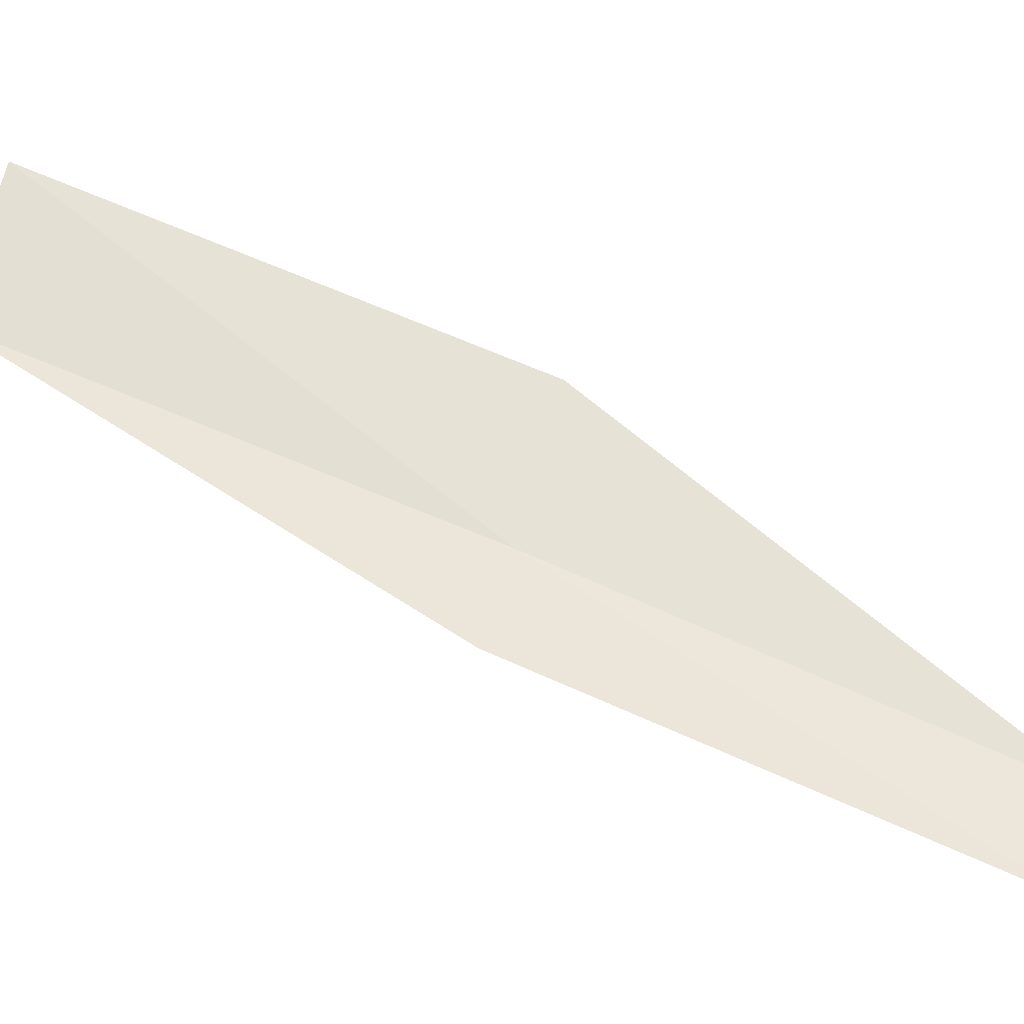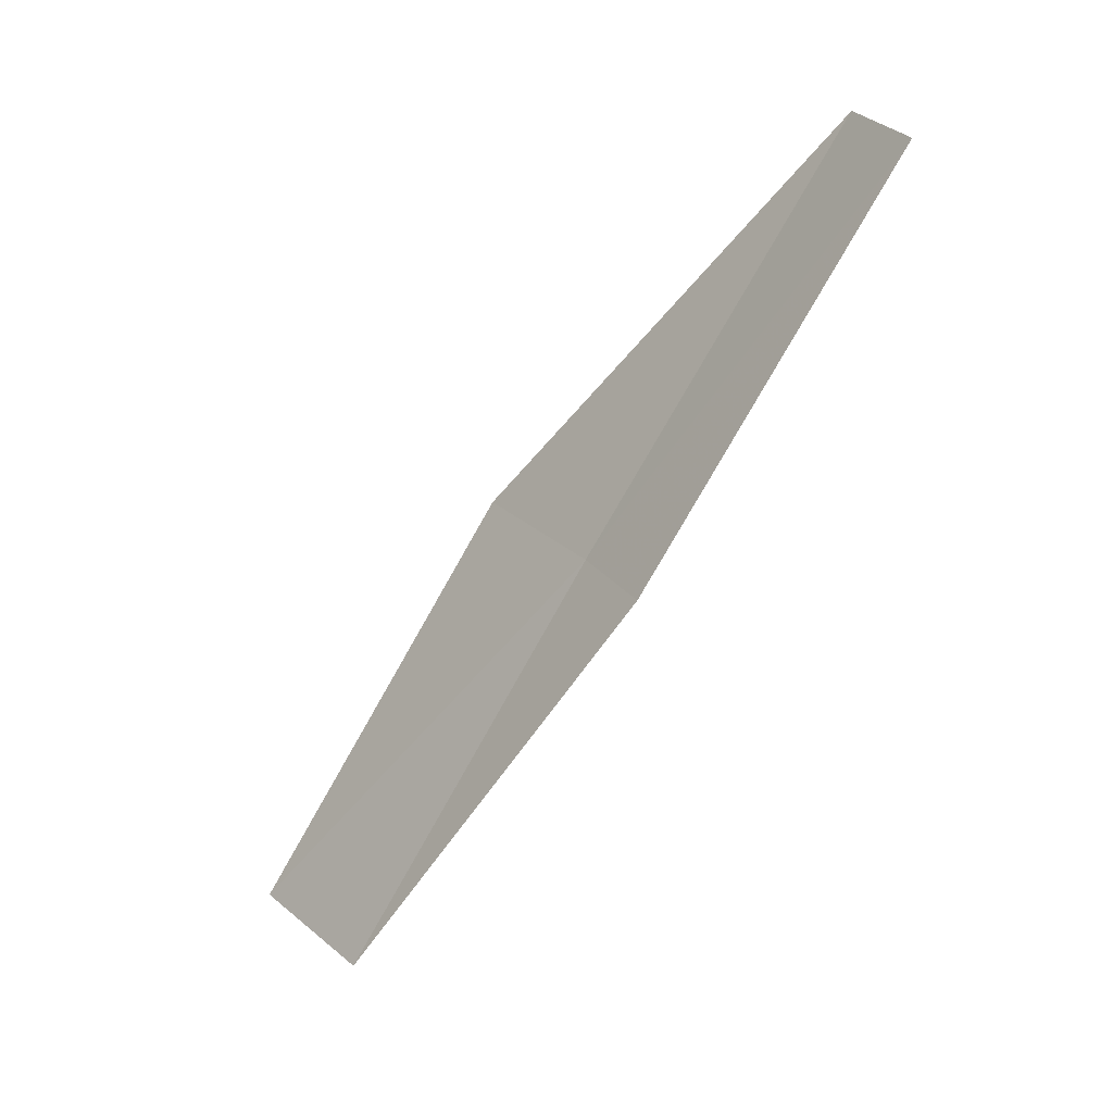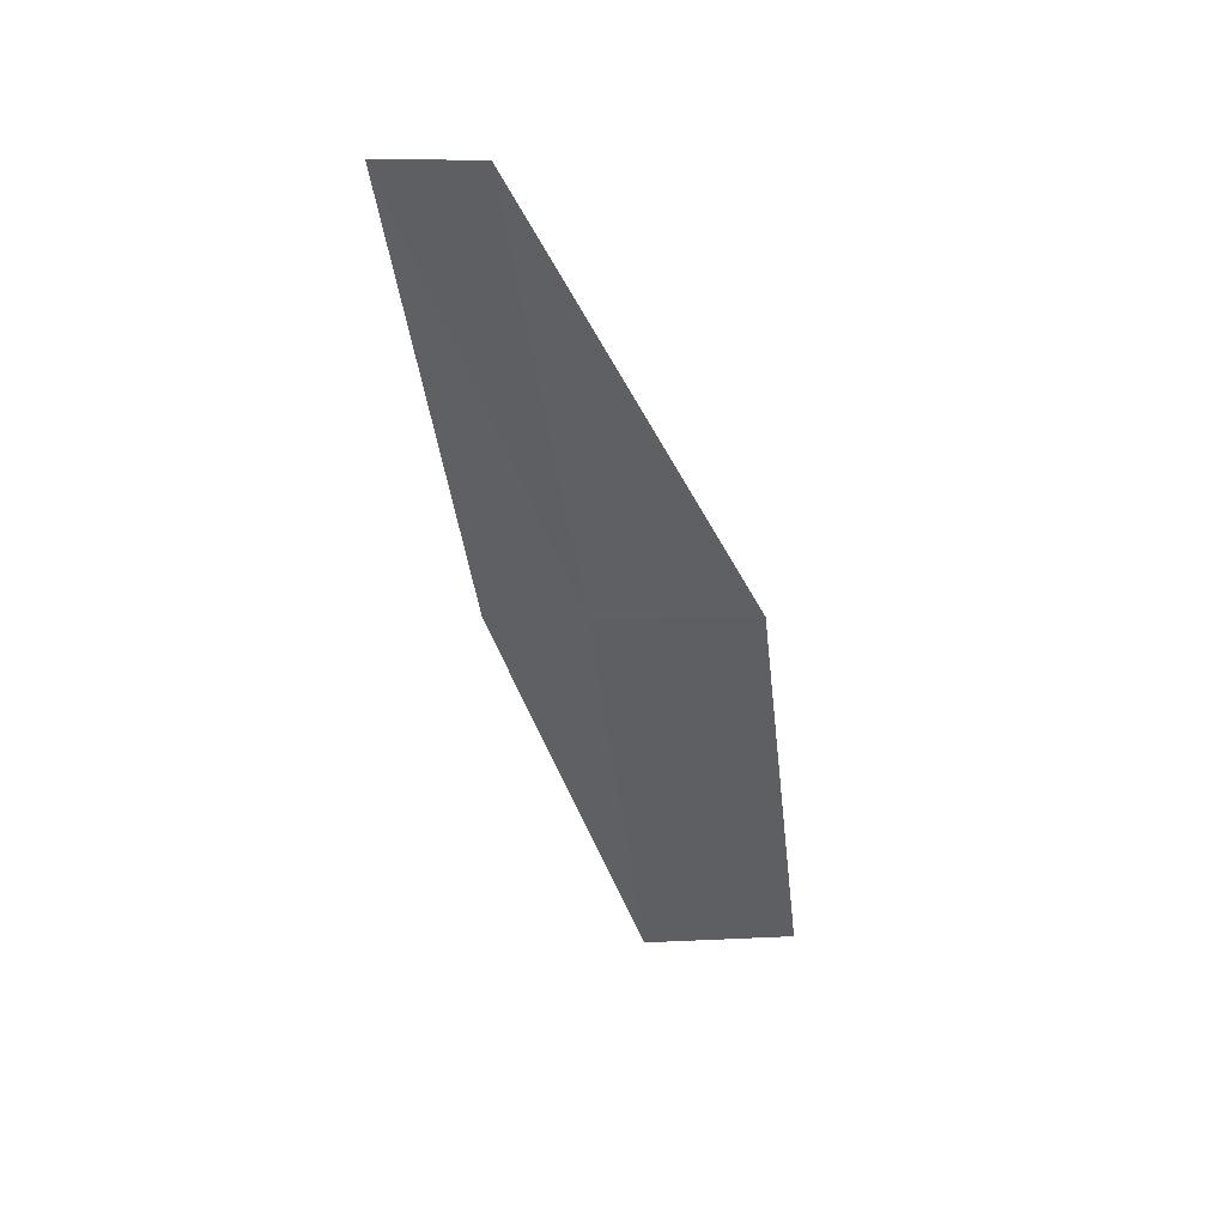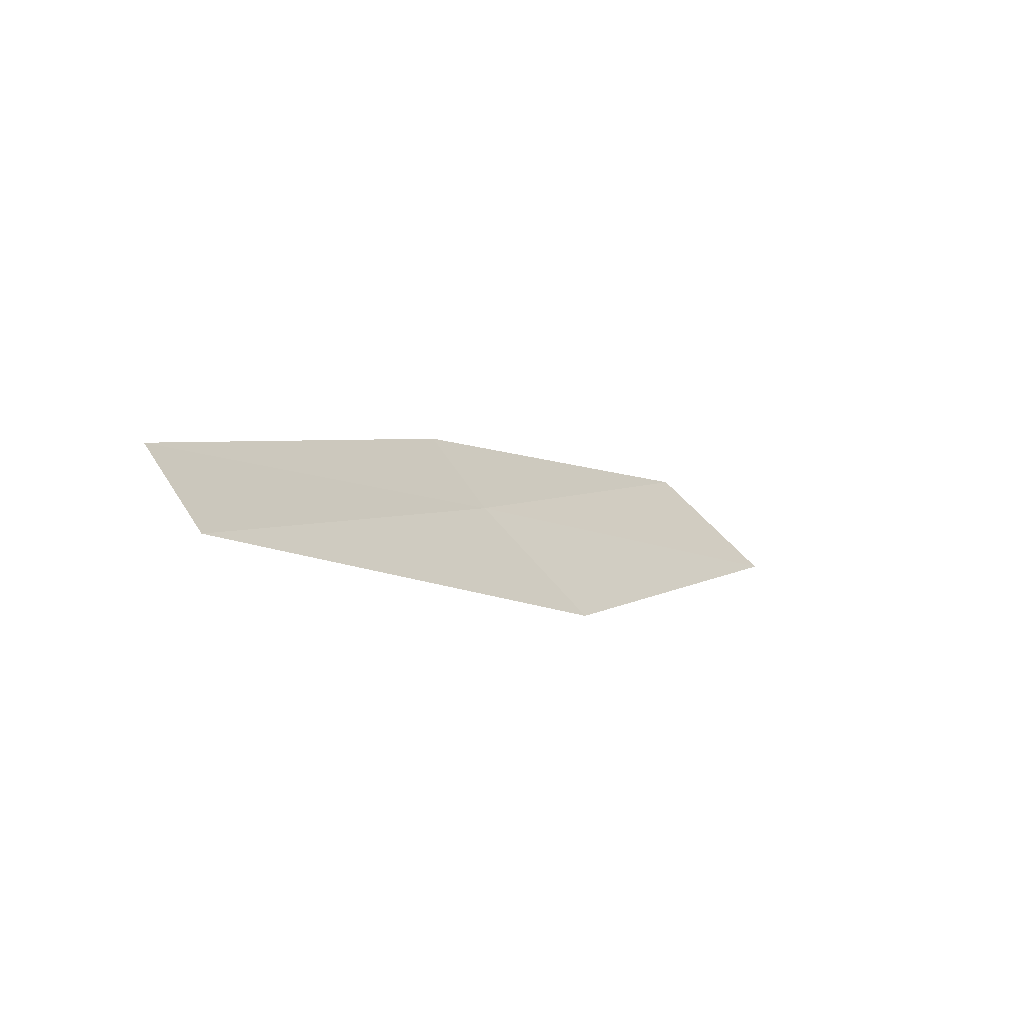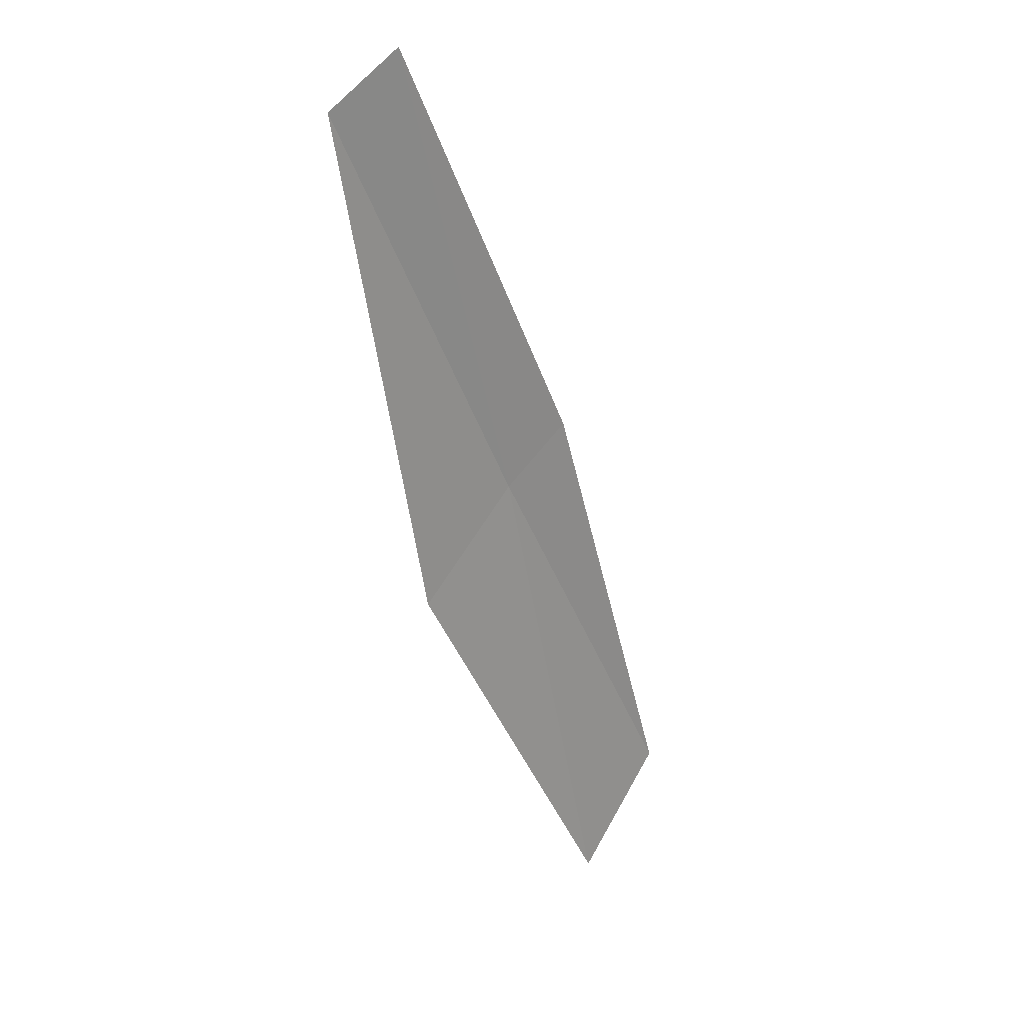
<metadata>
{"format":"obj","ext":"obj","renderer":"f3d","projection":"perspective","resolution":1024,"background":"white","views":[{"elev":-0.0,"azim":-59.4,"up":"+Y"},{"elev":28.1,"azim":-66.7,"up":"+Z"},{"elev":16.4,"azim":57.4,"up":"+Z"},{"elev":78.8,"azim":107.7,"up":"+Z"},{"elev":69.4,"azim":-177.3,"up":"+Z"}]}
</metadata>
<code>
v 16.71 16.01 18
v 17.24 14.77 20
v 17.52 15.11 20
v 17.08 16.65 18
v 16.45 15.65 18
v 16.18 17.52 16
v 15.85 16.86 16
f 1 3 2
f 1 4 3
f 1 2 5
f 1 6 4
f 1 7 6
f 1 5 7

</code>
